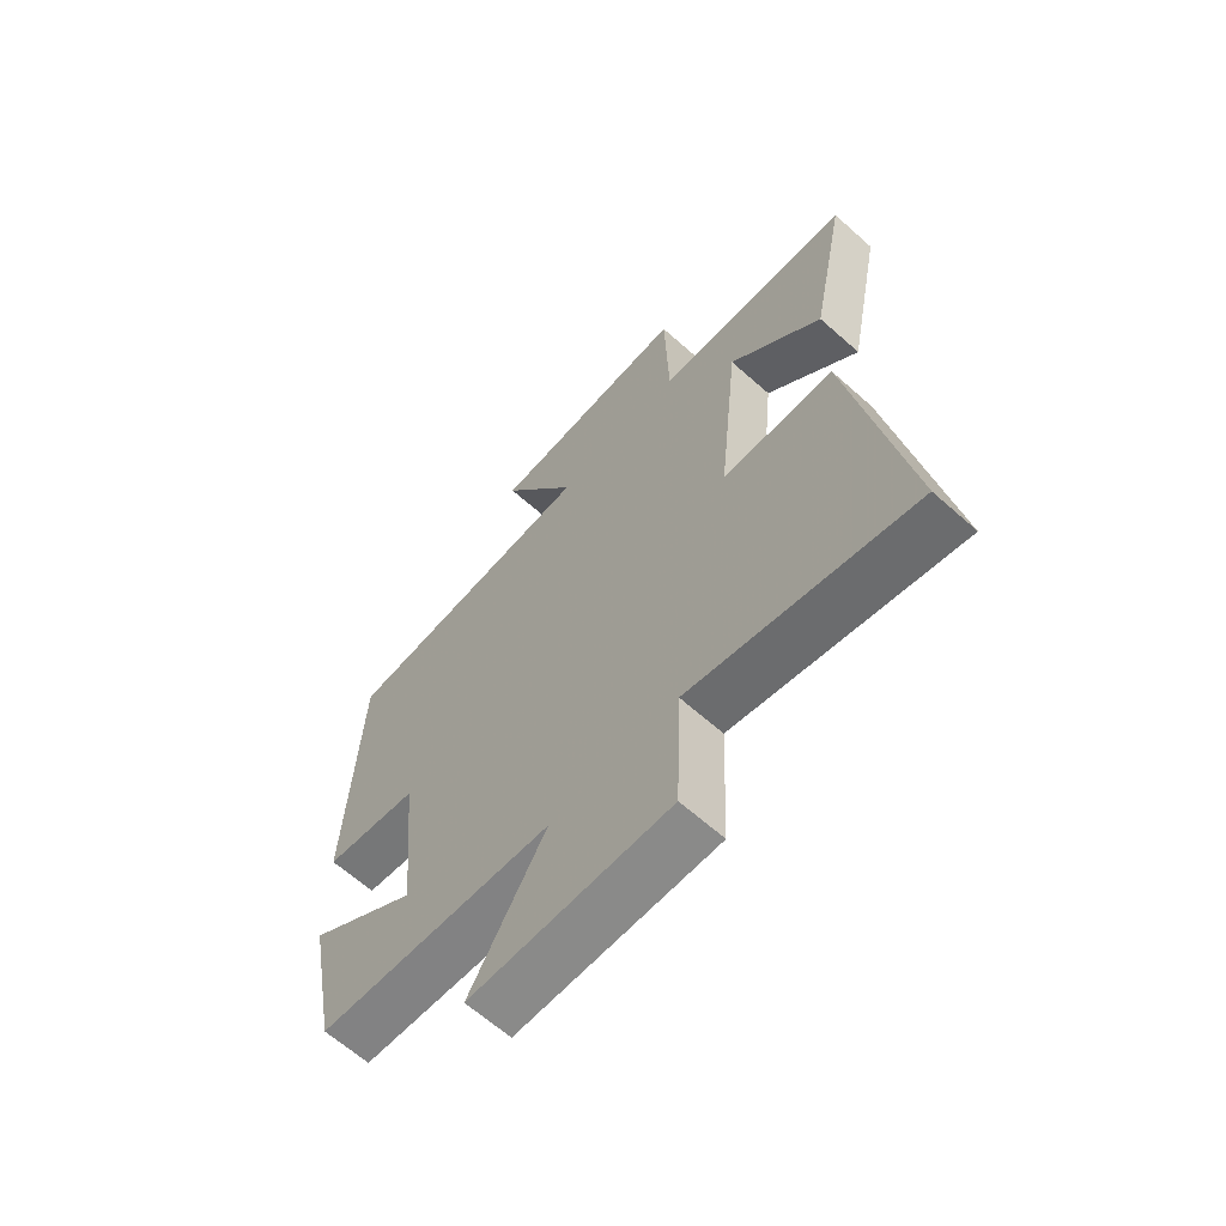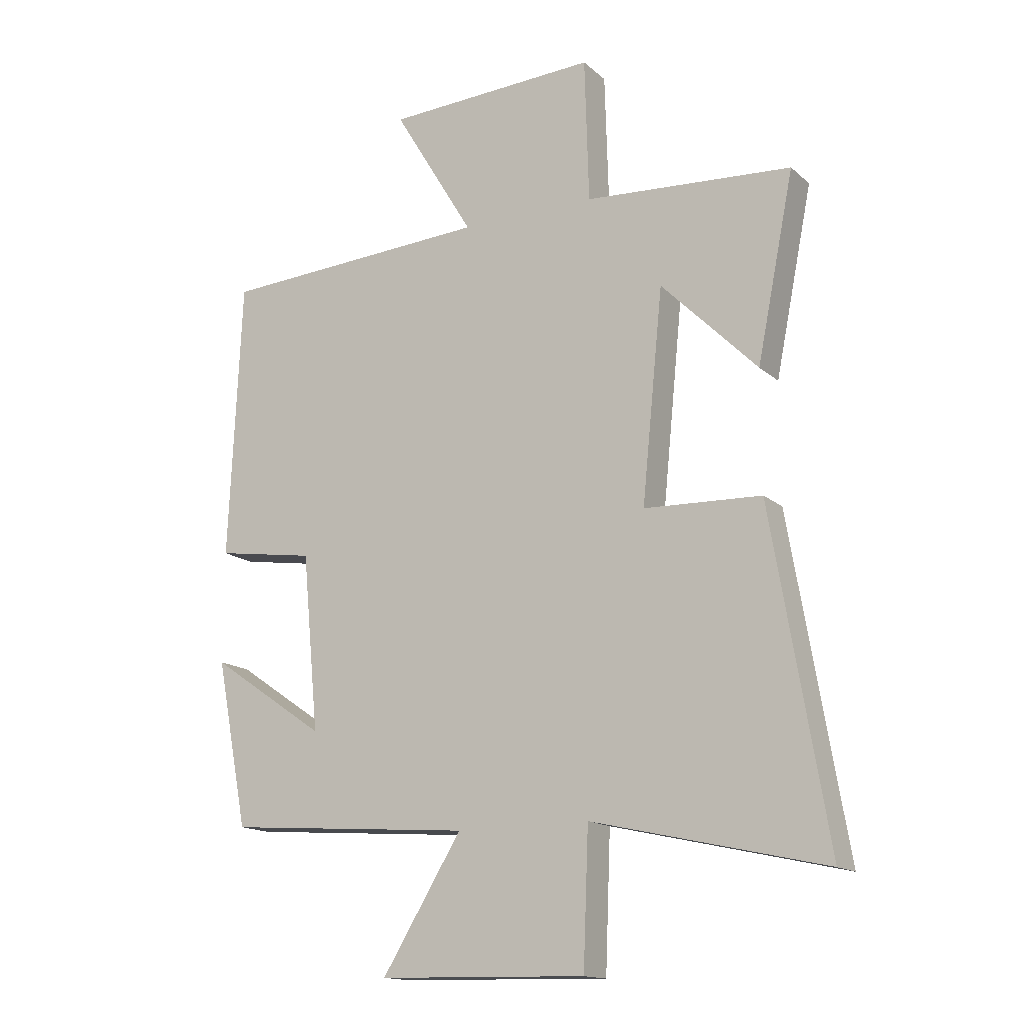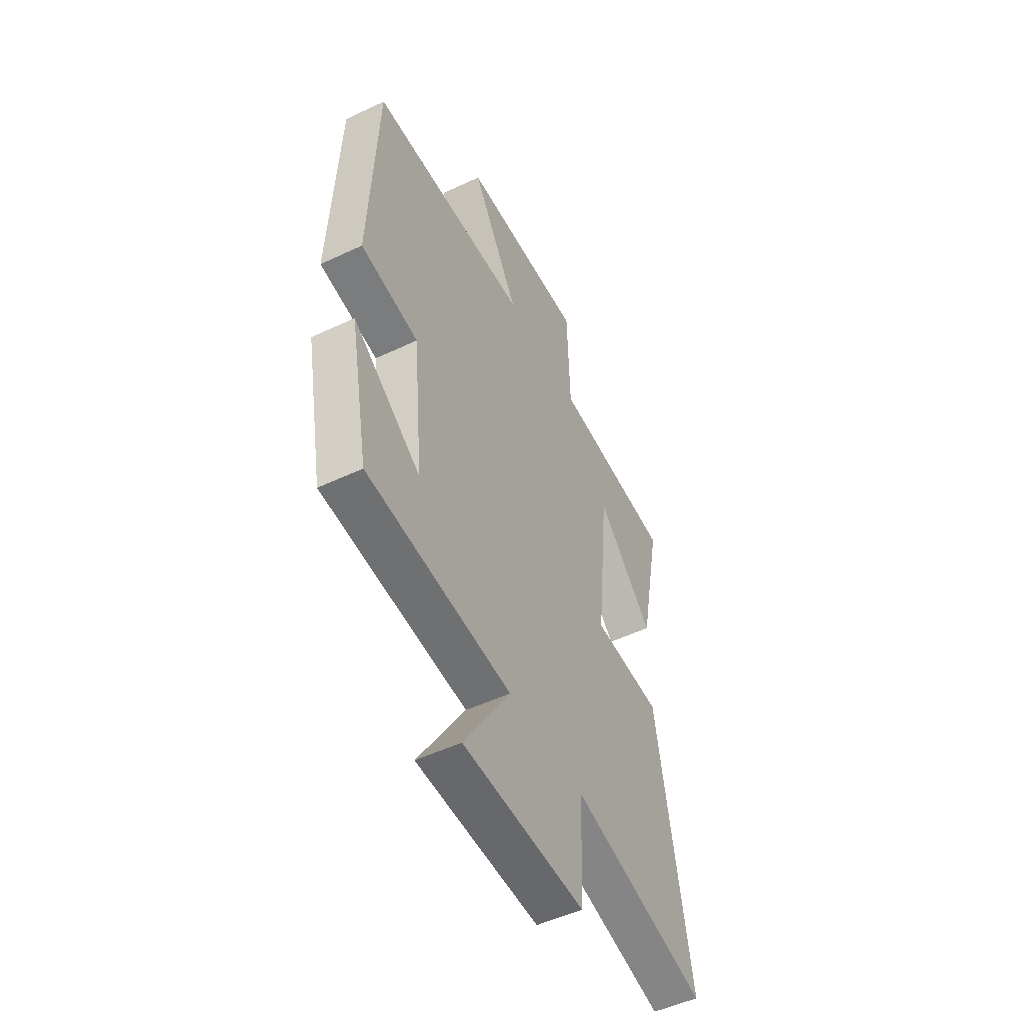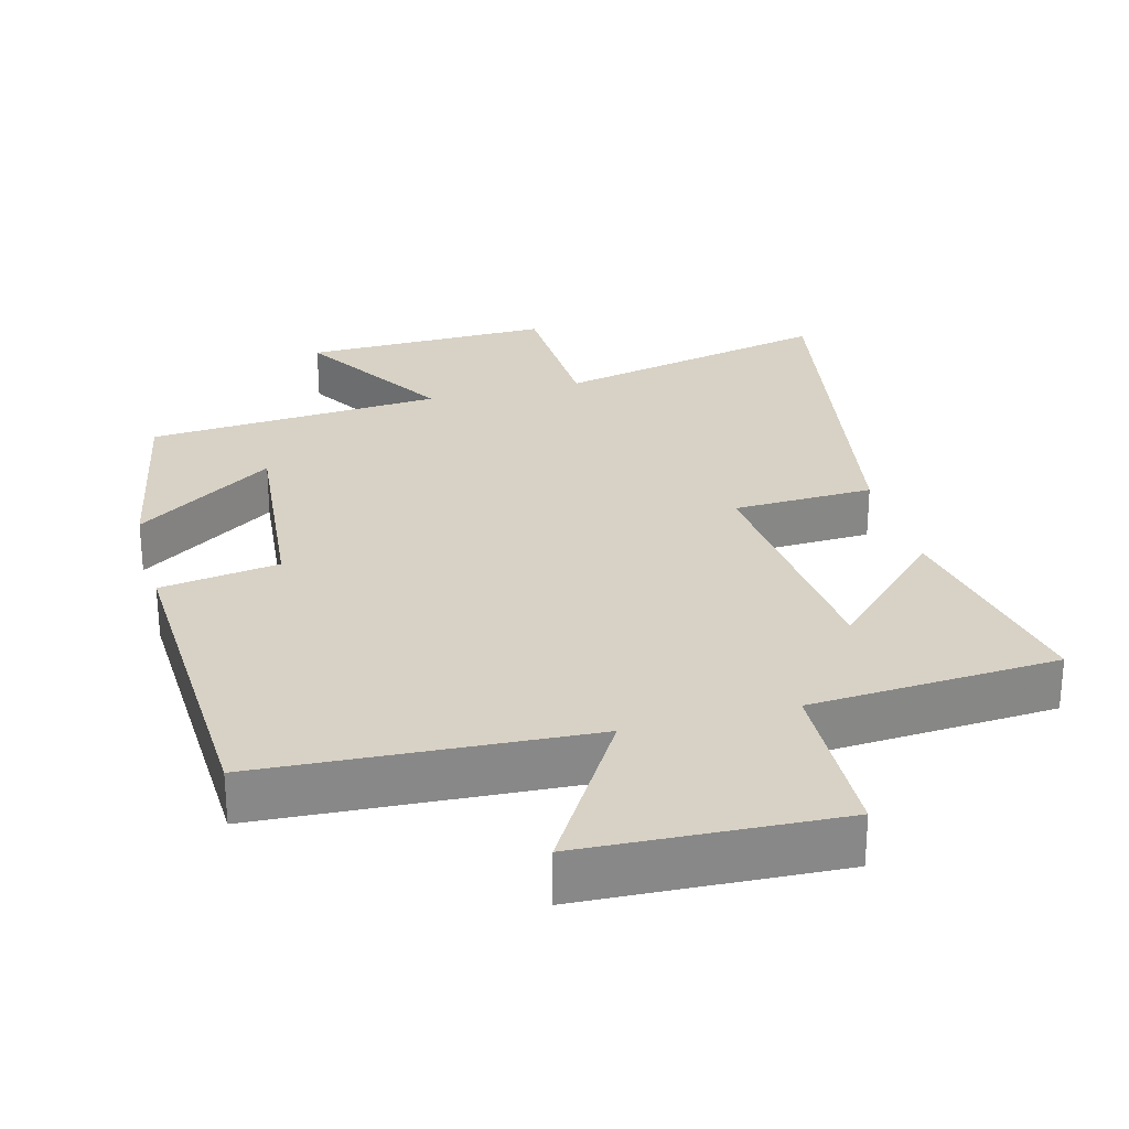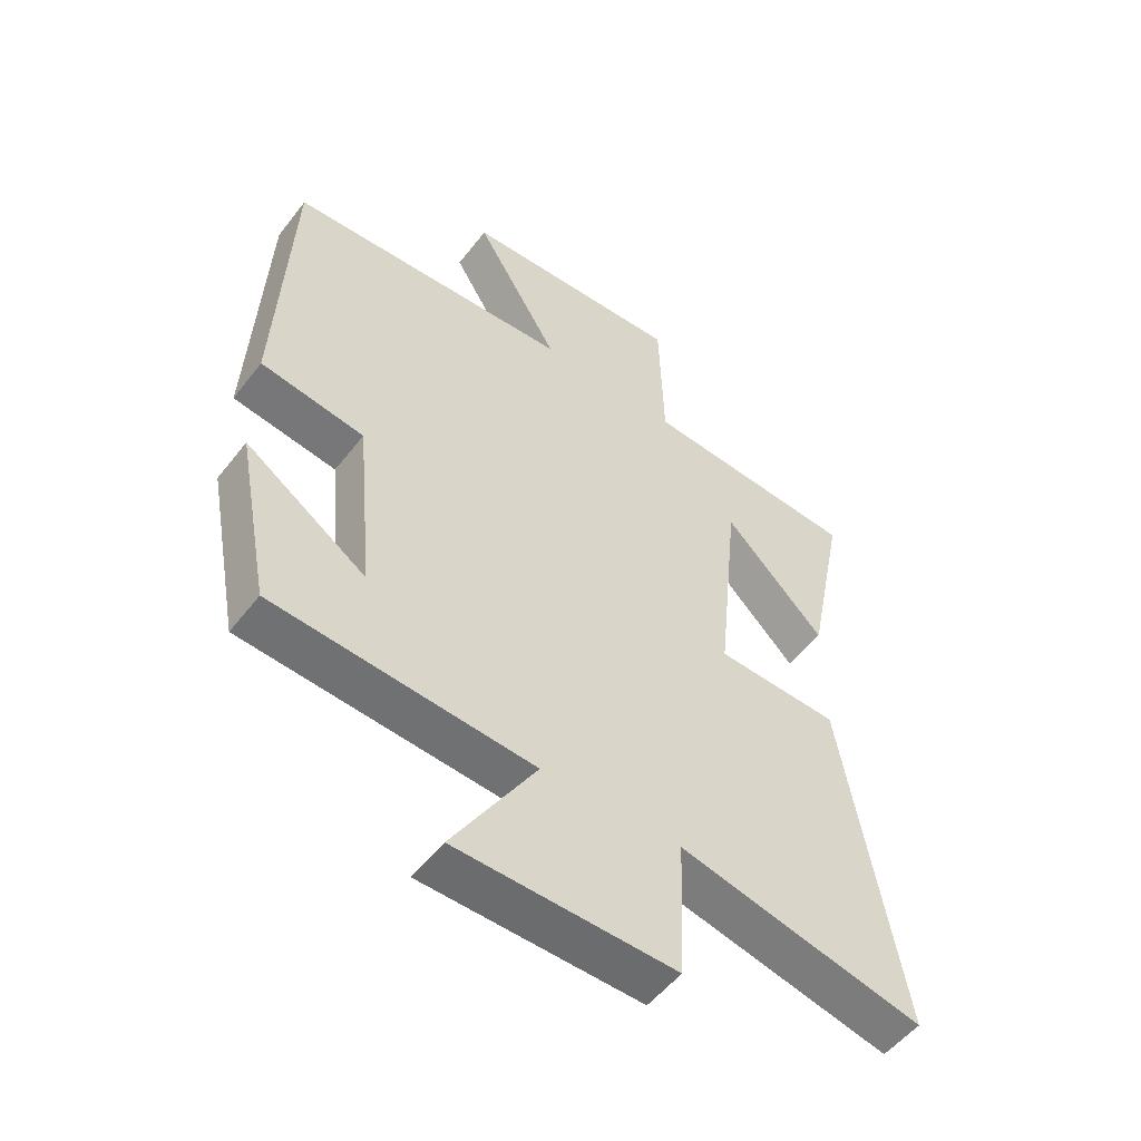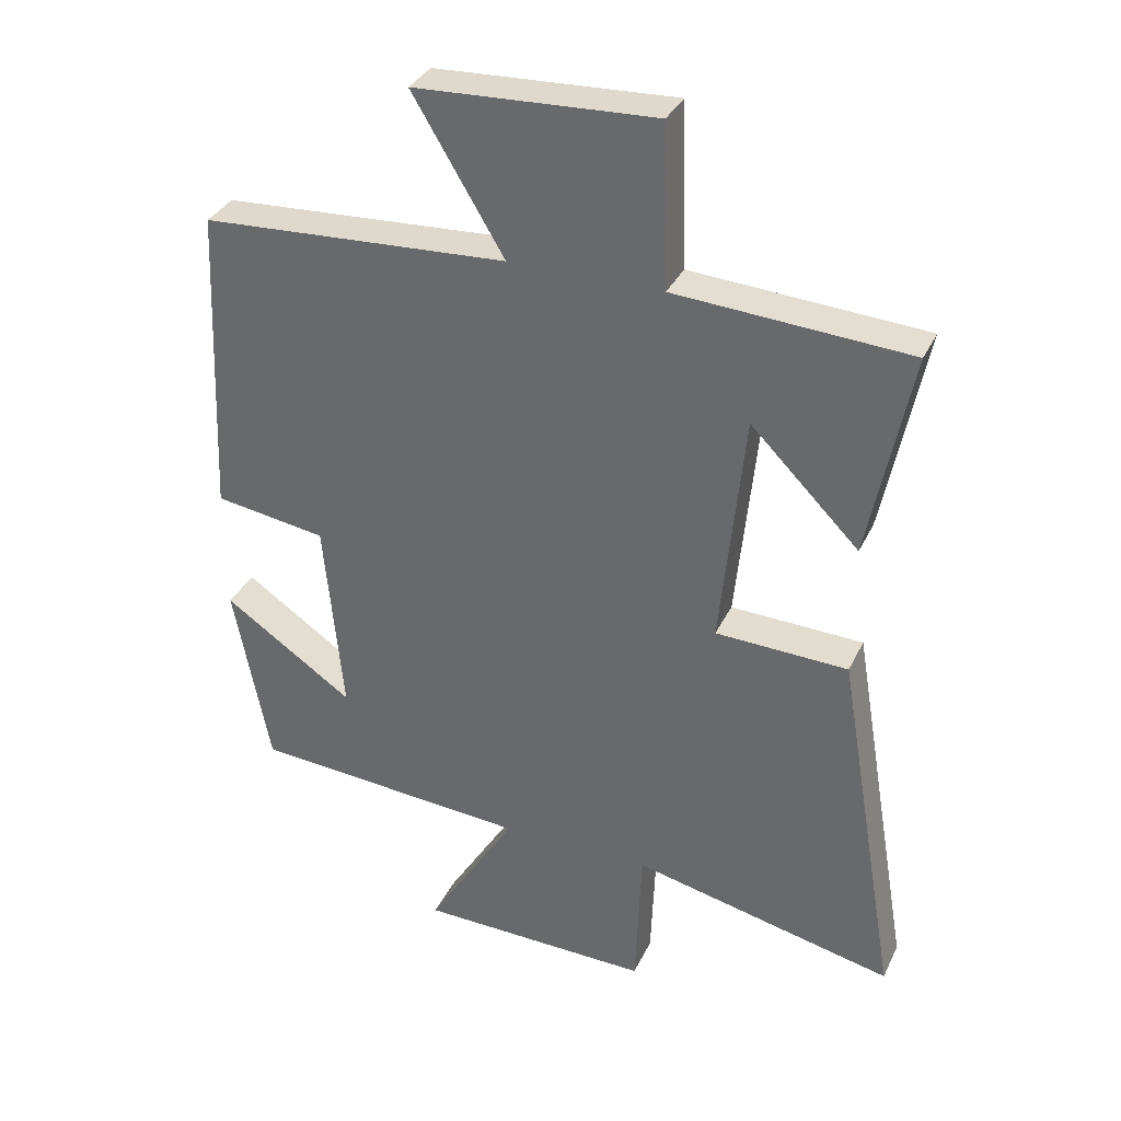
<metadata>
{"format":"obj","ext":"obj","renderer":"f3d","projection":"perspective","resolution":1024,"background":"white","views":[{"elev":-64.4,"azim":48.1,"up":"+Z"},{"elev":-15.3,"azim":30.4,"up":"+Z"},{"elev":-51.3,"azim":-62.8,"up":"+Z"},{"elev":27.5,"azim":-14.7,"up":"+Y"},{"elev":-52.9,"azim":-36.7,"up":"+Z"},{"elev":34.0,"azim":22.6,"up":"+Z"}]}
</metadata>
<code>
v 0.594 0.07 -0.59
v 0.199 0.07 -0.5
v 0.19 0.07 -0.727
v -0.162 0.07 -0.719
v -0.027 0.07 -0.5
v -0.446 0.07 -0.468
v -0.5 0.07 -0.187
v -0.304 0.07 -0.321
v -0.332 0.07 -0.023
v -0.5 0.07 0.003
v -0.479 0.07 0.475
v -0.018 0.07 0.5
v -0.155 0.07 0.728
v 0.205 0.07 0.744
v 0.212 0.07 0.5
v 0.563 0.07 0.476
v 0.5 0.07 0.163
v 0.337 0.07 0.327
v 0.301 0.07 -0.029
v 0.5 0.07 -0.037
v 0.594 0 -0.59
v 0.199 0 -0.5
v 0.19 0 -0.727
v -0.162 0 -0.719
v -0.027 0 -0.5
v -0.446 0 -0.468
v -0.5 0 -0.187
v -0.304 0 -0.321
v -0.332 0 -0.023
v -0.5 0 0.003
v -0.479 0 0.475
v -0.018 0 0.5
v -0.155 0 0.728
v 0.205 0 0.744
v 0.212 0 0.5
v 0.563 0 0.476
v 0.5 0 0.163
v 0.337 0 0.327
v 0.301 0 -0.029
v 0.5 0 -0.037
f 19 20 1 2
f 18 19 2
f 15 16 17 18
f 15 18 2
f 12 13 14 15
f 11 12 15
f 10 11 15
f 9 10 15
f 8 9 15 2
f 6 7 8
f 5 6 8 2
f 2 3 4 5
f 22 21 40 39
f 22 39 38
f 38 37 36 35
f 22 38 35
f 35 34 33 32
f 35 32 31
f 35 31 30
f 35 30 29
f 22 35 29 28
f 28 27 26
f 22 28 26 25
f 25 24 23 22
f 1 21 22 2
f 2 22 23 3
f 3 23 24 4
f 4 24 25 5
f 5 25 26 6
f 6 26 27 7
f 7 27 28 8
f 8 28 29 9
f 9 29 30 10
f 10 30 31 11
f 11 31 32 12
f 12 32 33 13
f 13 33 34 14
f 14 34 35 15
f 15 35 36 16
f 16 36 37 17
f 17 37 38 18
f 18 38 39 19
f 19 39 40 20
f 20 40 21 1

</code>
